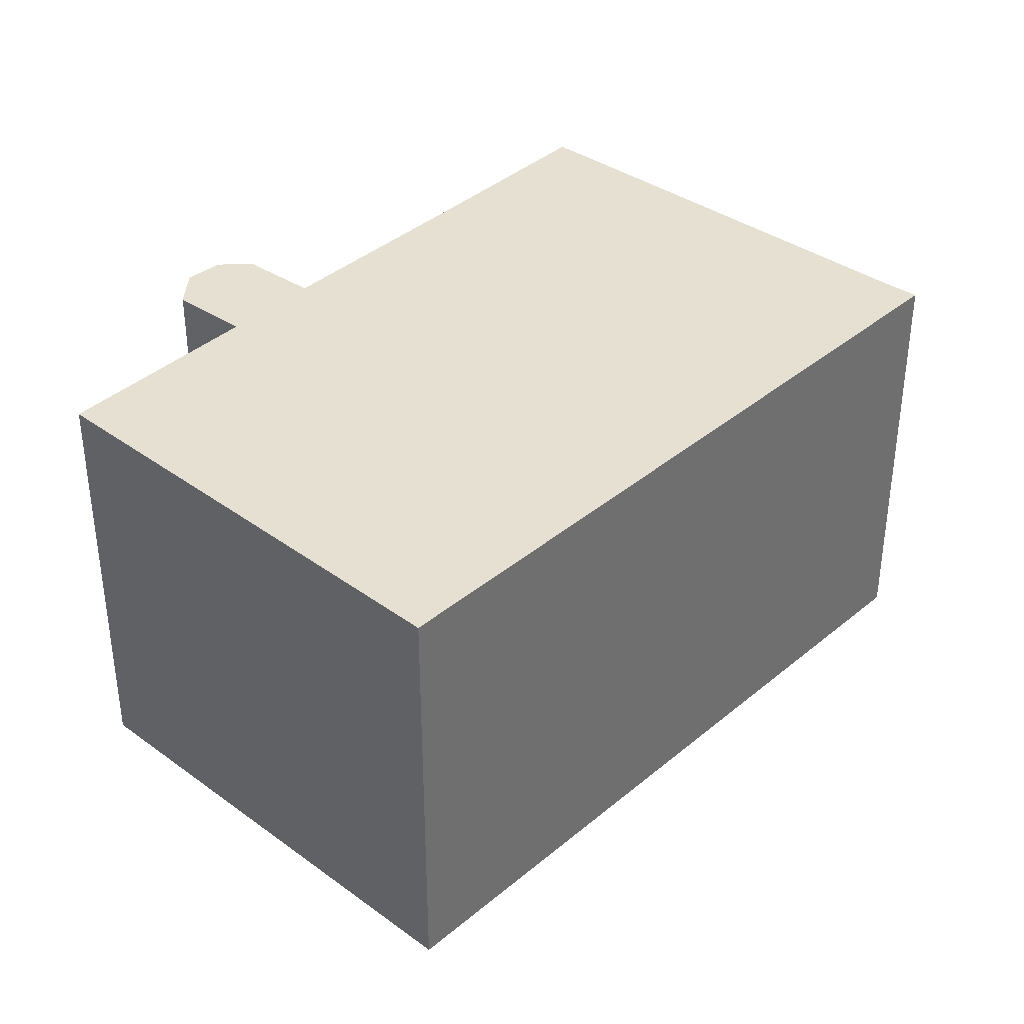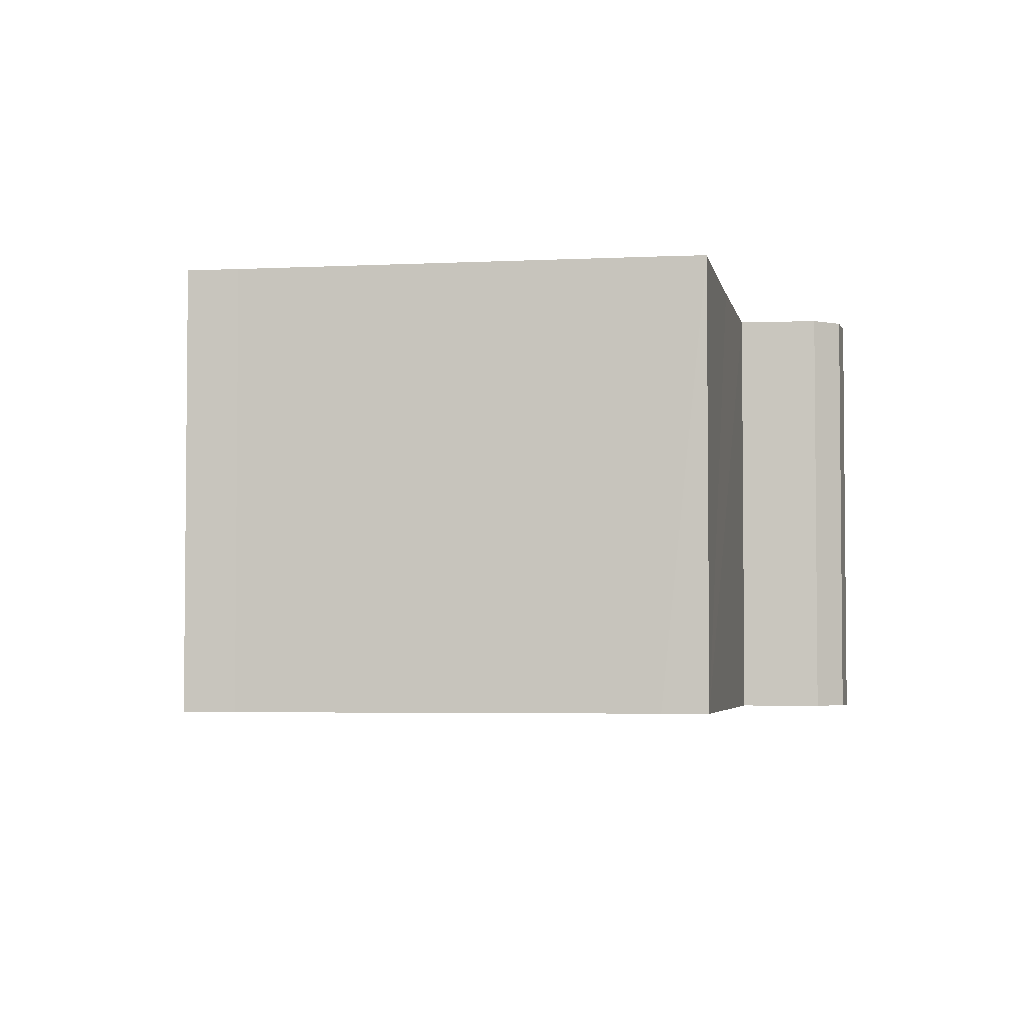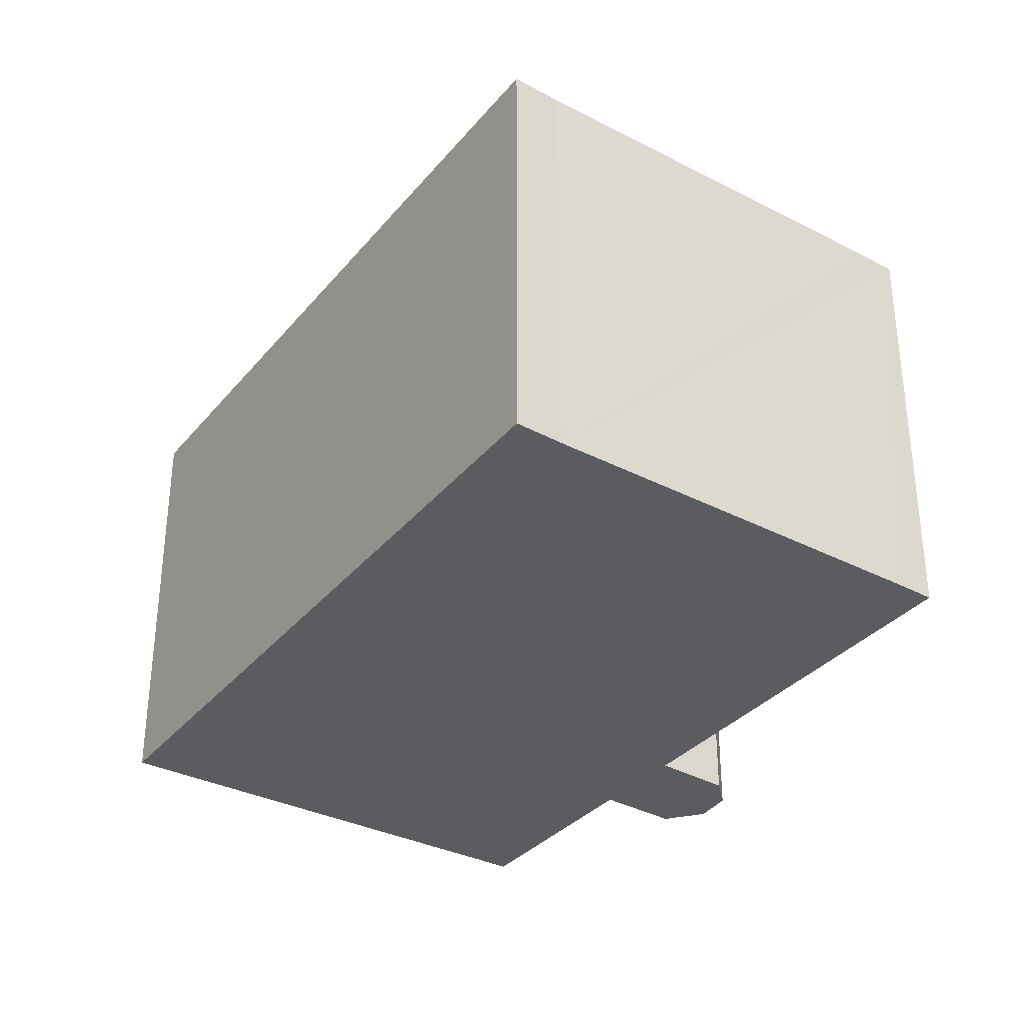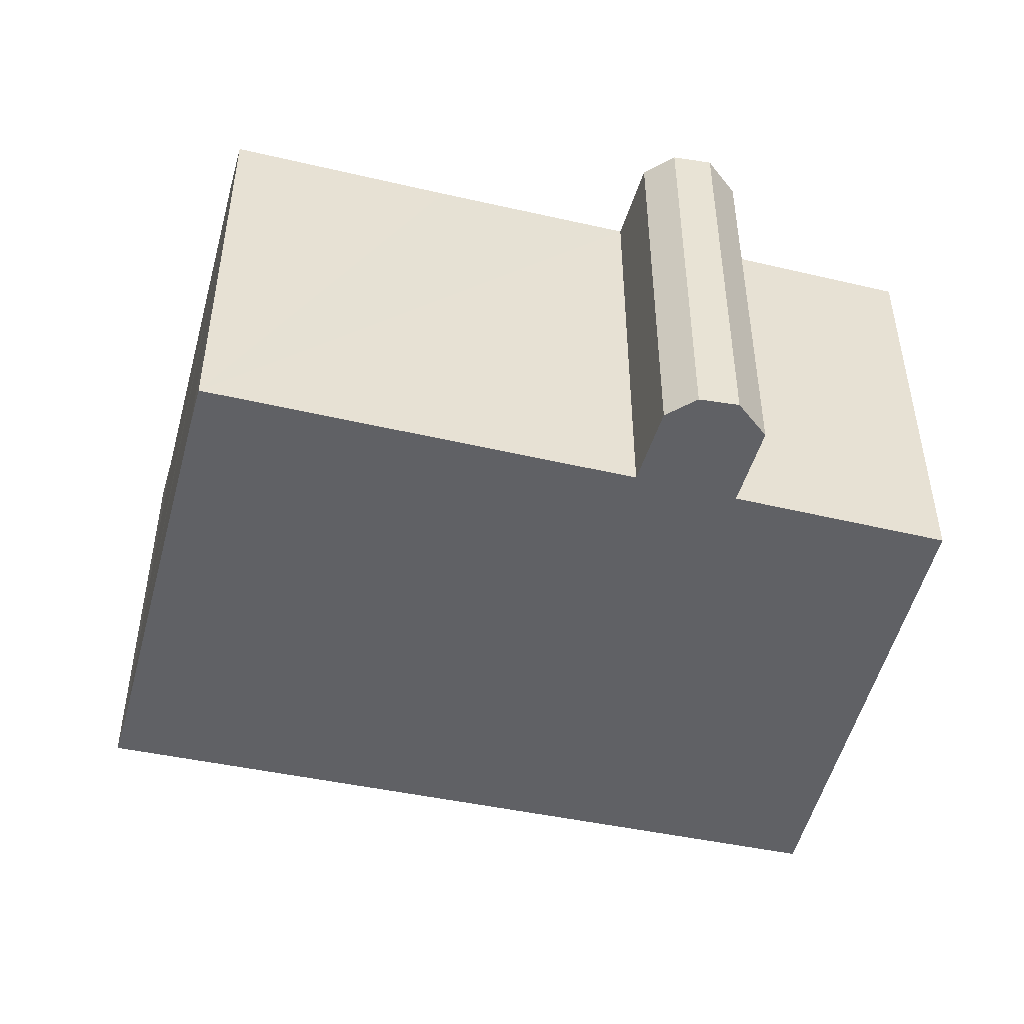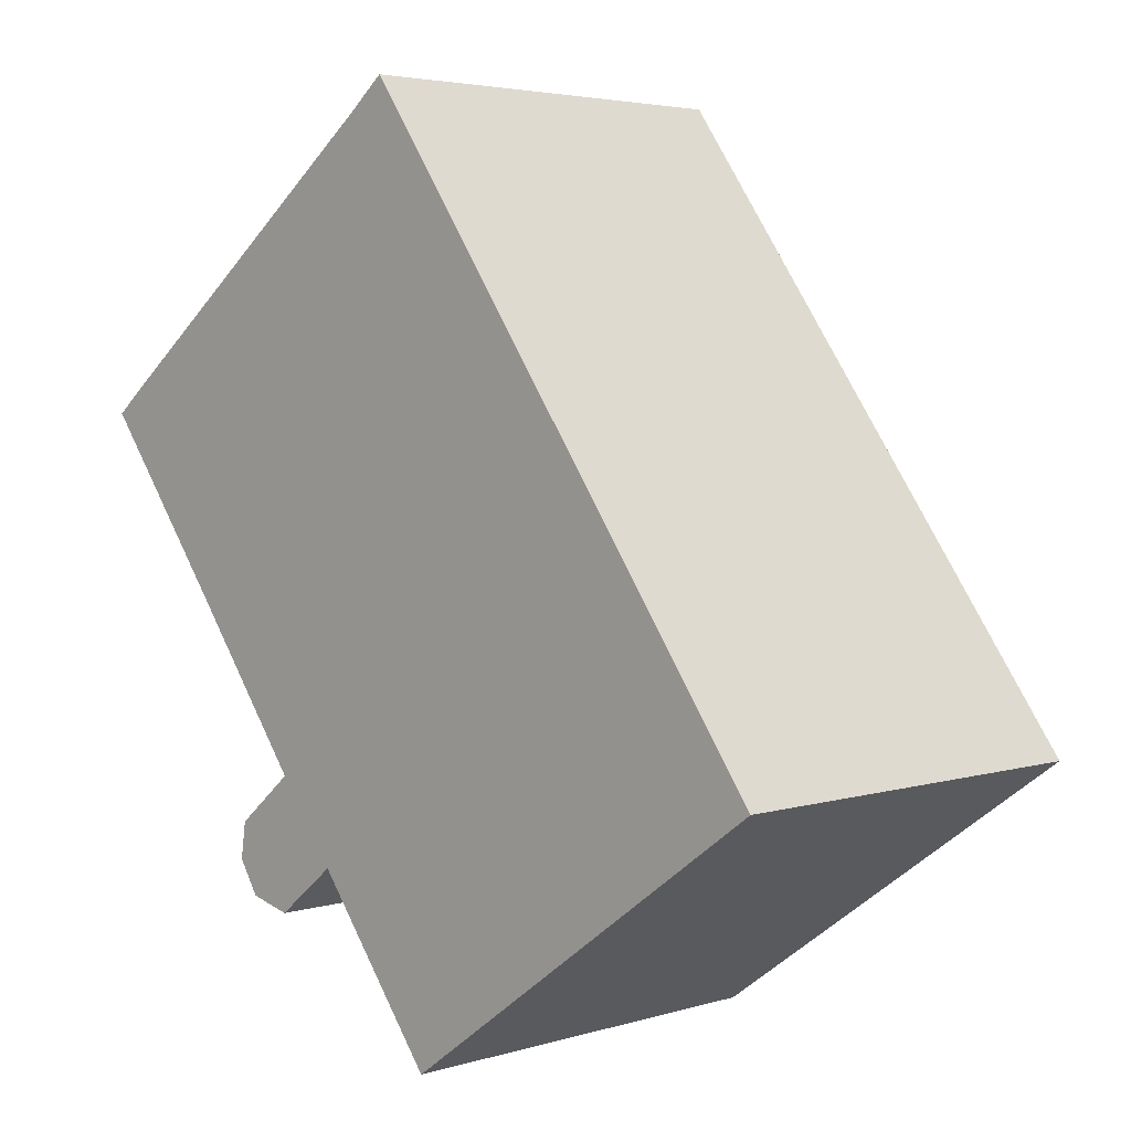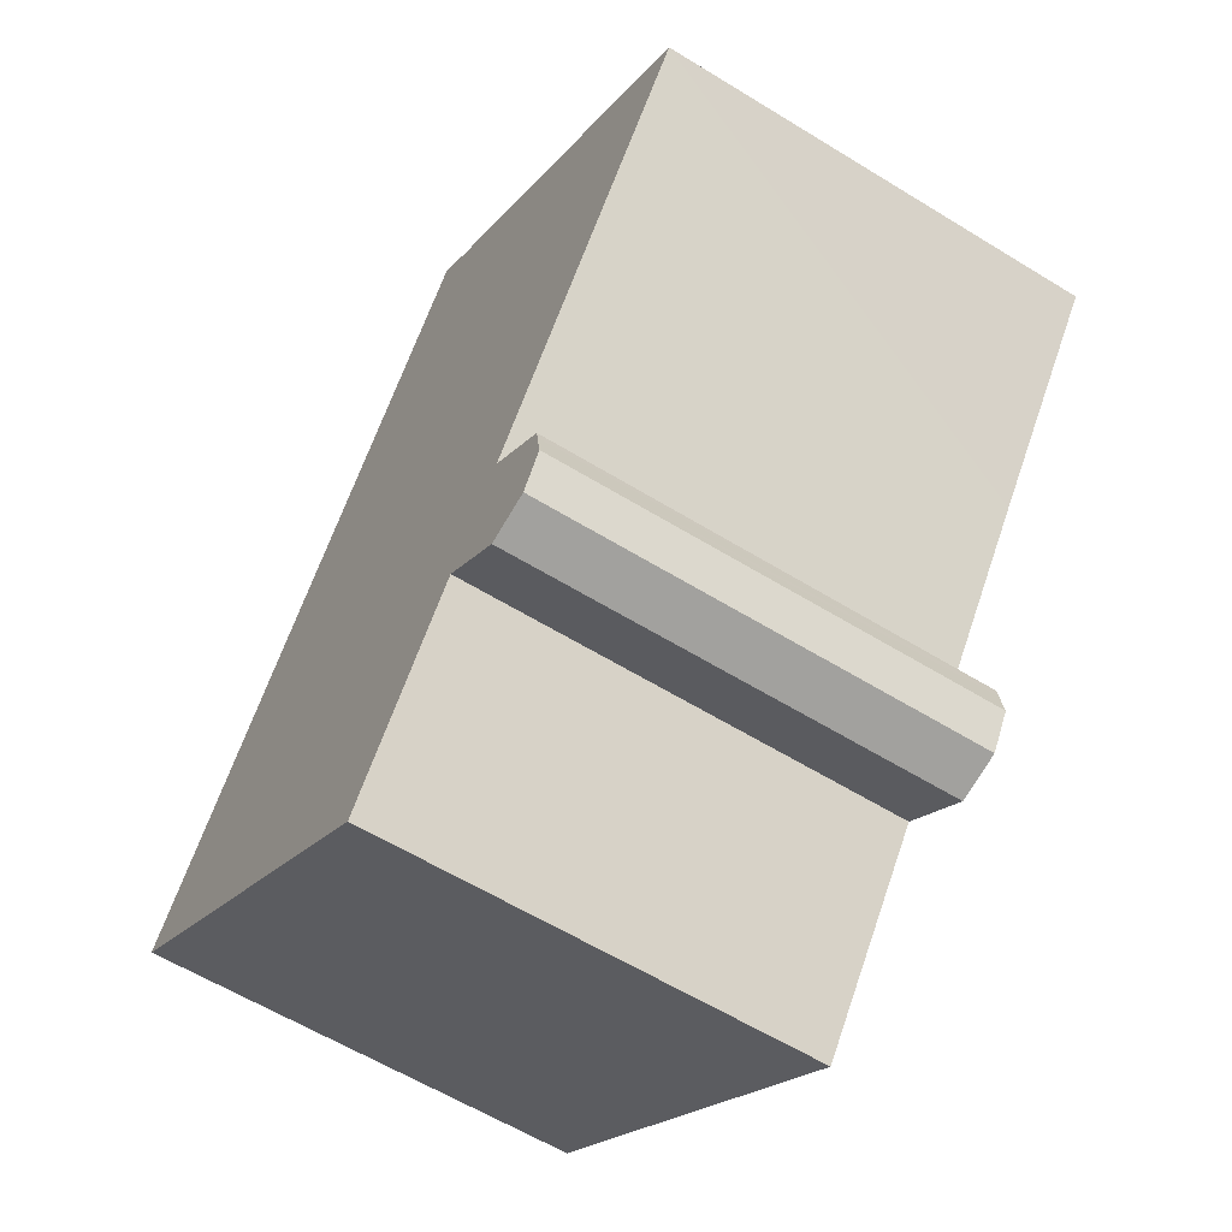
<metadata>
{"format":"obj","ext":"obj","renderer":"f3d","projection":"perspective","resolution":1024,"background":"white","views":[{"elev":37.7,"azim":-101.1,"up":"+Y"},{"elev":-3.8,"azim":47.0,"up":"+Y"},{"elev":-34.4,"azim":2.3,"up":"+Y"},{"elev":-49.3,"azim":112.5,"up":"+Y"},{"elev":3.9,"azim":-135.0,"up":"+Z"},{"elev":-59.7,"azim":57.7,"up":"+Z"}]}
</metadata>
<code>
v  15.15 9.964 -2.145
v  13.67 9.964 -0.708
v  15.11 9.964 -1.901
v  15.24 9.964 -2.764
v  14.75 9.964 -3.541
v  16.49 9.964 3.081
v  18.85 9.964 7.926
v  19.67 9.964 7.285
v  11.27 9.964 13.71
v  10.36 9.964 14.44
v  10.32 9.964 14.39
v  10.3 9.964 14.36
v  0 9.964 6.101e-16
v  12.21 9.964 -2.595
v  14.02 9.964 -3.724
v  13.72 9.964 -3.798
v  10.63 9.964 -4.671
v  7.554 9.964 -5.44
v  9.167 9.964 -6.602
v  15.24 1.692e-16 -2.764
v  14.75 2.168e-16 -3.541
v  12.21 1.589e-16 -2.595
v  9.167 4.043e-16 -6.602
v  10.63 2.86e-16 -4.671
v  19.67 -4.461e-16 7.285
v  13.67 4.335e-17 -0.708
v  16.49 -1.887e-16 3.081
v  13.72 2.326e-16 -3.798
v  14.02 2.28e-16 -3.724
v  0 0 0
v  7.554 3.331e-16 -5.44
v  10.3 -8.795e-16 14.36
v  10.36 -8.844e-16 14.44
v  10.32 -8.814e-16 14.39
v  11.27 -8.393e-16 13.71
v  18.85 -4.853e-16 7.926
v  15.11 1.164e-16 -1.901
v  15.15 1.313e-16 -2.145
g defaultobject
f 1 2 3
f 2 1 4
f 2 4 5
f 6 7 8
f 7 6 9
f 9 6 10
f 10 6 11
f 11 6 12
f 12 6 13
f 13 6 2
f 13 2 14
f 14 2 5
f 14 5 15
f 14 15 16
f 13 14 17
f 13 17 18
f 18 17 19
f 20 5 4
f 5 20 21
f 22 17 14
f 17 22 19
f 19 22 23
f 23 22 24
f 25 6 8
f 6 25 2
f 2 25 26
f 26 25 27
f 21 15 5
f 15 21 16
f 16 21 28
f 28 21 29
f 28 14 16
f 14 28 22
f 23 18 19
f 18 23 13
f 13 23 30
f 30 23 31
f 30 12 13
f 12 30 32
f 12 32 11
f 11 32 10
f 10 32 33
f 33 32 34
f 33 9 10
f 9 33 35
f 35 7 9
f 7 35 8
f 8 35 36
f 8 36 25
f 26 3 2
f 3 26 37
f 1 20 4
f 20 1 3
f 20 3 38
f 38 3 37
f 36 27 25
f 27 36 35
f 27 35 33
f 27 33 34
f 27 34 32
f 27 32 30
f 27 30 26
f 26 30 38
f 38 30 20
f 20 30 22
f 20 22 21
f 21 22 29
f 29 22 28
f 22 30 24
f 24 30 31
f 24 31 23
f 38 37 26

</code>
